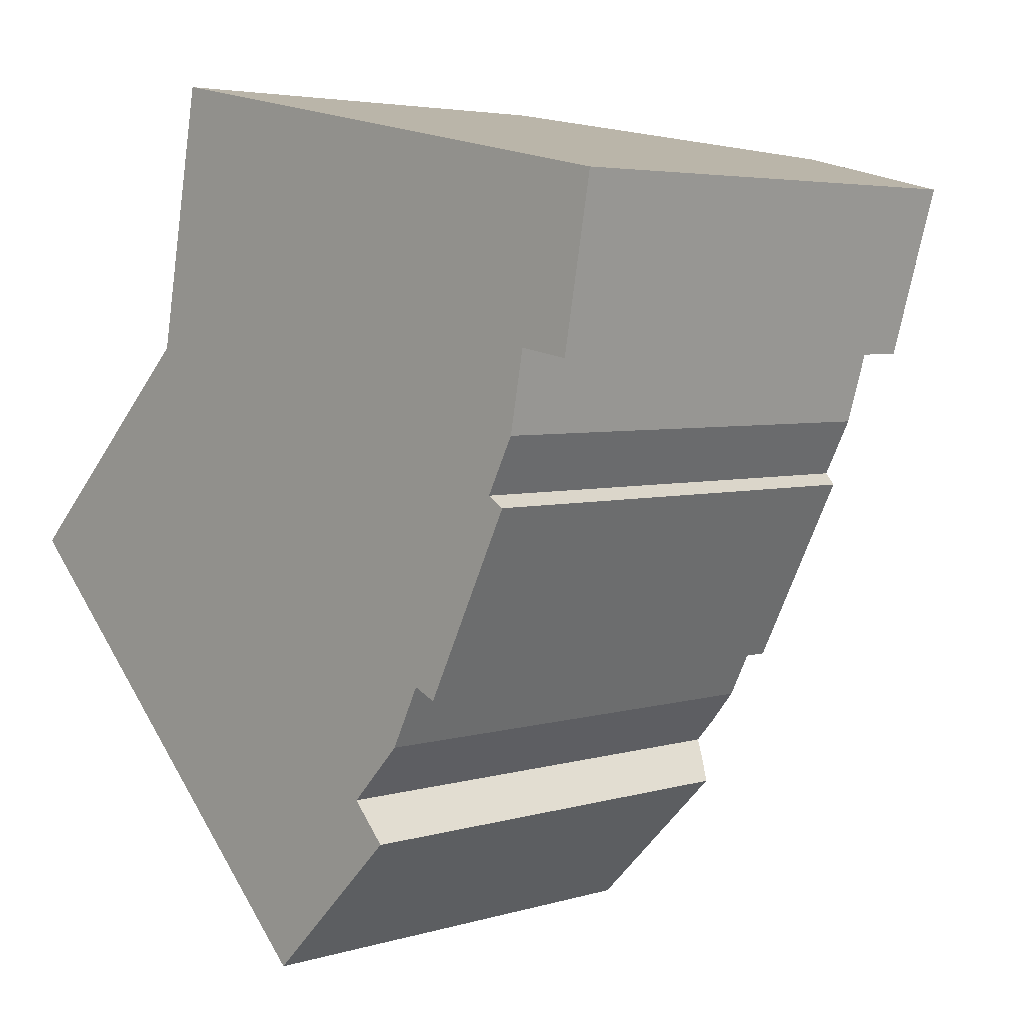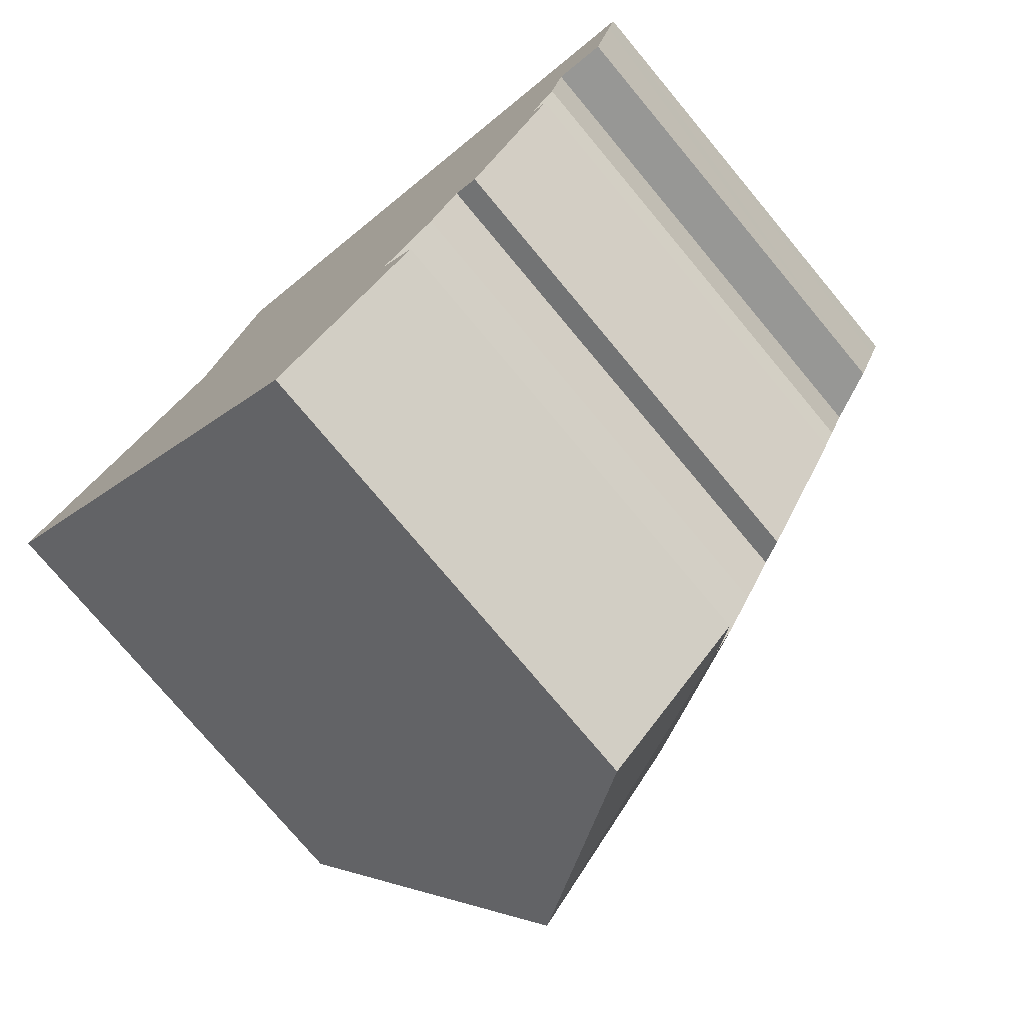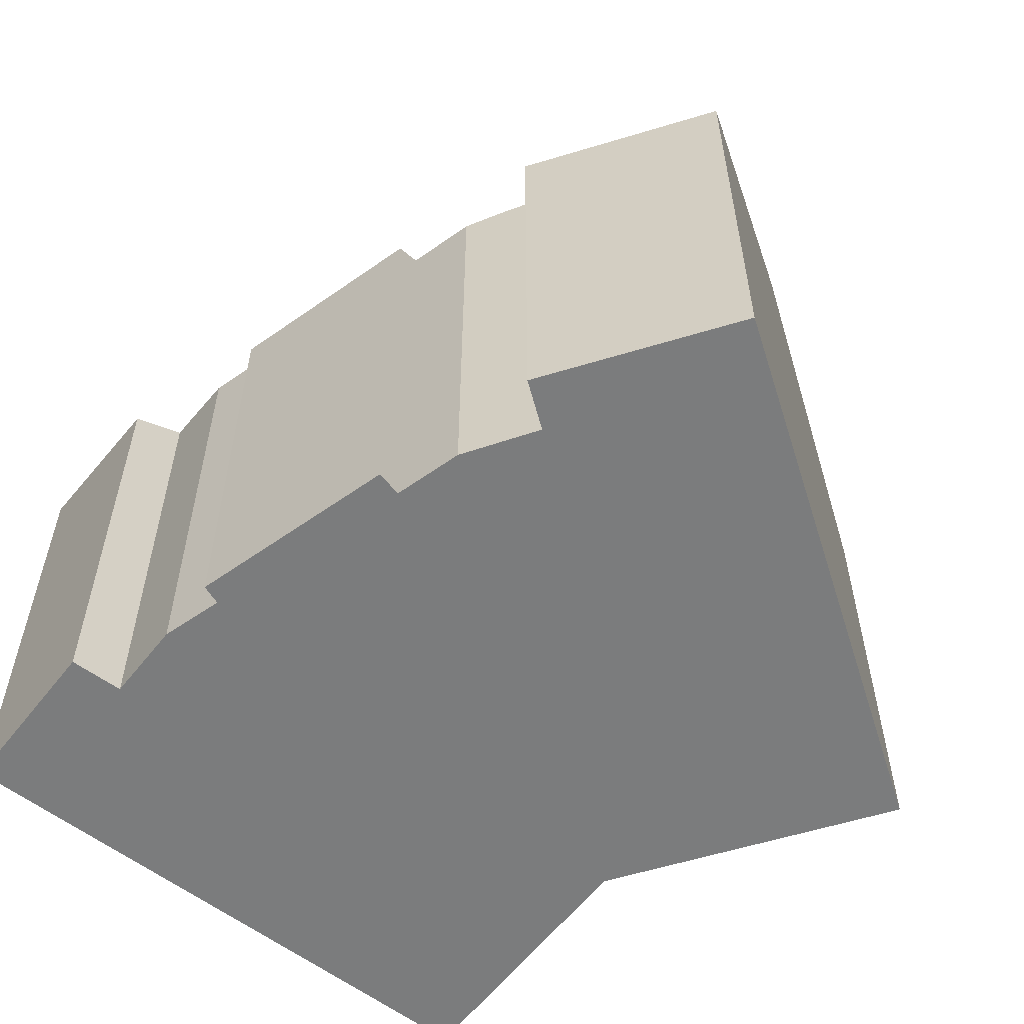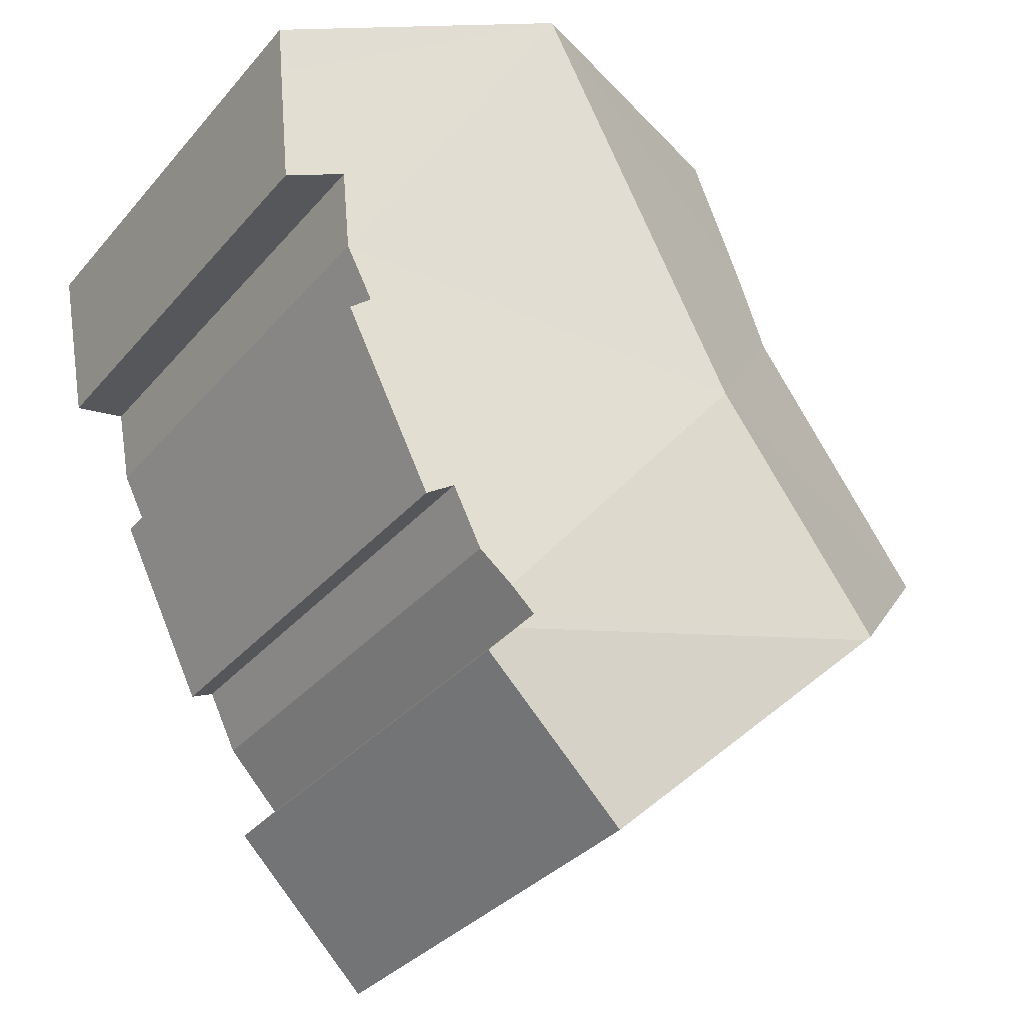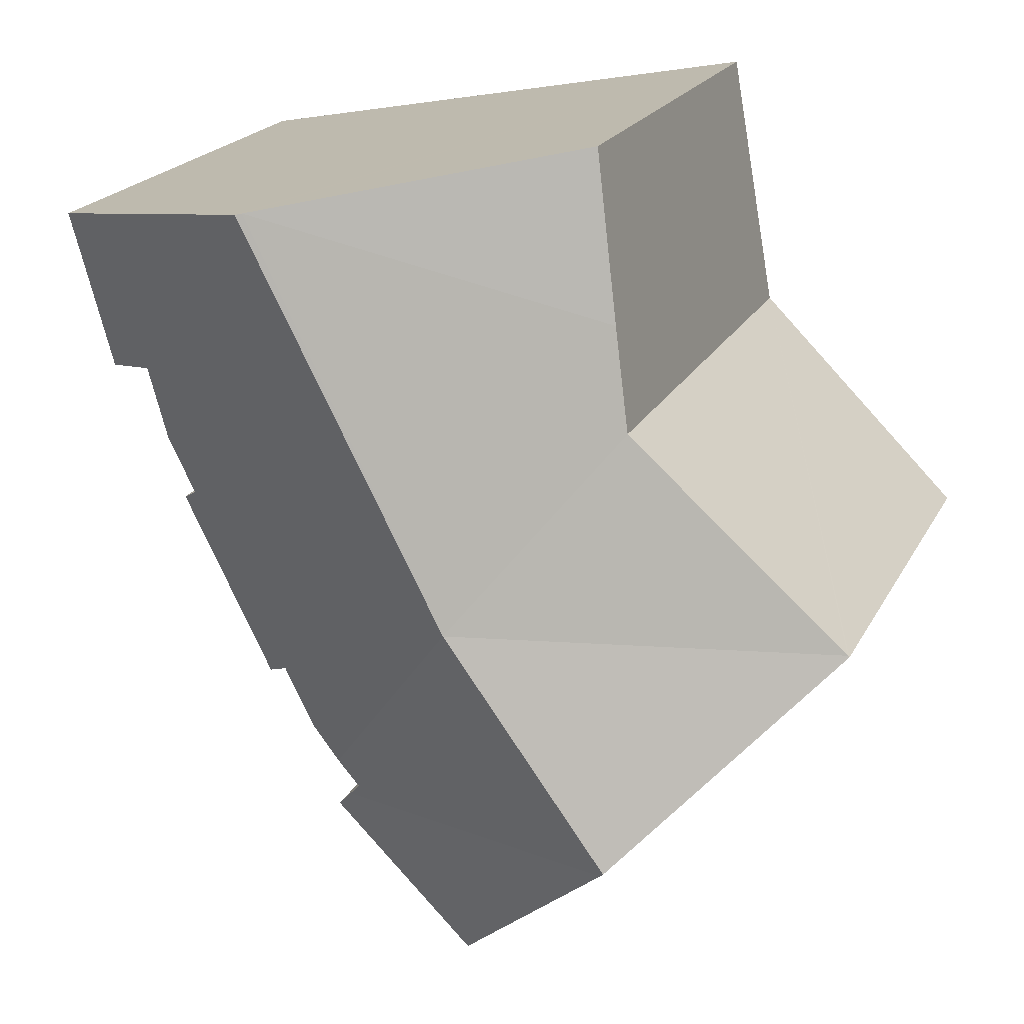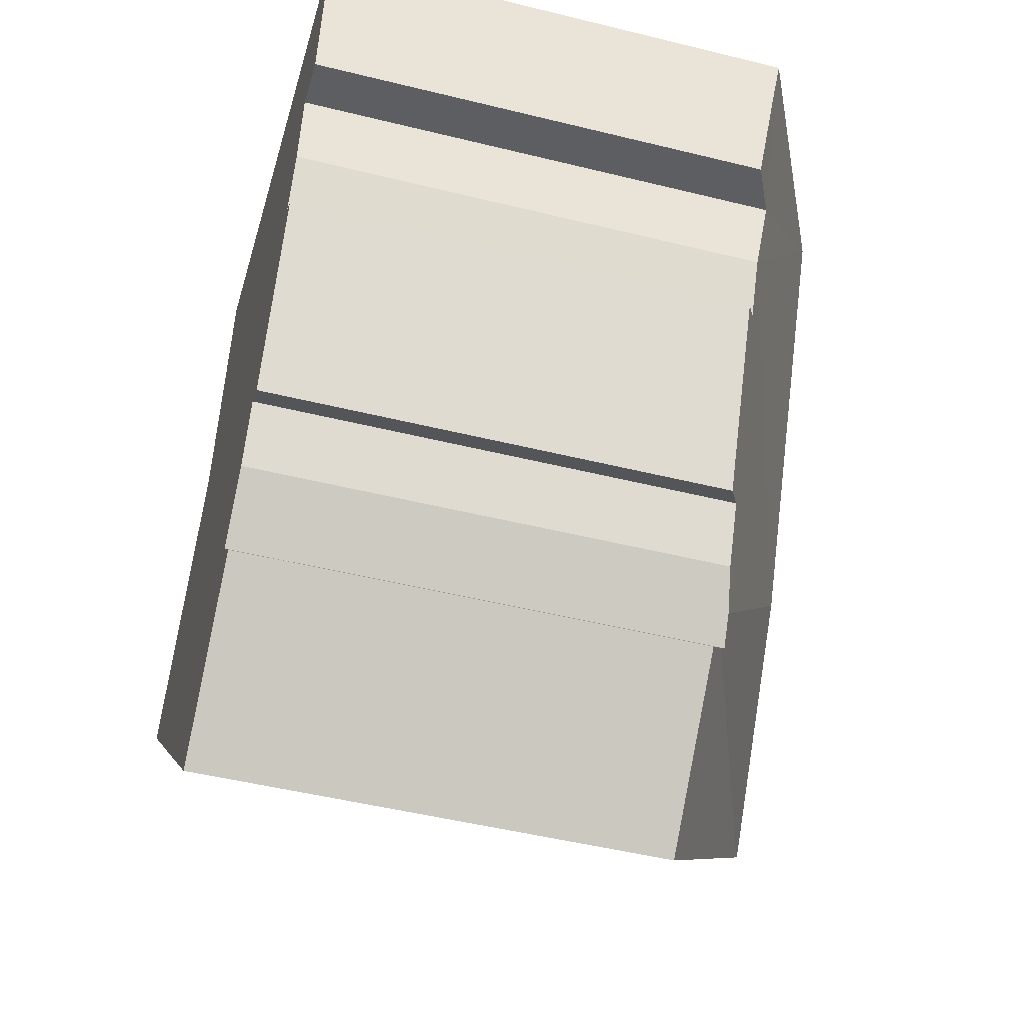
<metadata>
{"format":"obj","ext":"obj","renderer":"f3d","projection":"perspective","resolution":1024,"background":"white","views":[{"elev":4.3,"azim":45.5,"up":"+Z"},{"elev":-75.8,"azim":39.8,"up":"+Z"},{"elev":-58.7,"azim":152.8,"up":"+Y"},{"elev":-33.6,"azim":146.1,"up":"+Z"},{"elev":20.6,"azim":-159.2,"up":"+Z"},{"elev":-48.6,"azim":74.6,"up":"+Z"}]}
</metadata>
<code>
v  5.513 11.75 7.404
v  6.21 11.1 11.26
v  13.24 14.53 9.917
v  8.567 14.6 0.59
v  13.39 14.6 9.889
v  5.083 12.1 5.03
v  13.37 11.53 -3.804
v  12.62 11.69 -4.582
v  14.08 11.54 -2.368
v  16.8 11.24 1.723
v  16.4 11.48 1.969
v  17.06 11.47 3.259
v  17.41 11.73 5.109
v  19.13 11.53 7.627
v  19.34 11.7 8.757
v  18.83 11.94 8.854
v  18.71 11.2 5.308
v  18.63 11.14 4.898
v  14.63 11.24 -2.62
v  4.771 14.54 -4.821
v  12.33 11.55 -5.468
v  12.39 11.52 -5.532
v  12.06 11.73 -5.17
v  4.676 14.6 -4.725
v  9.404 11.14 -9.501
v  12.88 11.14 -6.072
v  9.04 11.41 -9.134
v  0.038 11.18 0.037
v  0 11.17 6.841e-16
v  12.06 3.166e-16 -5.17
v  13.37 2.329e-16 -3.804
v  12.62 2.806e-16 -4.582
v  9.404 5.818e-16 -9.501
v  12.88 3.718e-16 -6.072
v  16.4 -1.206e-16 1.969
v  17.06 -1.996e-16 3.259
v  16.8 -1.055e-16 1.723
v  14.63 1.604e-16 -2.62
v  14.08 1.45e-16 -2.368
v  12.33 3.348e-16 -5.468
v  12.39 3.387e-16 -5.532
v  0 0 0
v  9.04 5.593e-16 -9.134
v  4.676 2.893e-16 -4.725
v  4.771 2.952e-16 -4.821
v  5.083 -3.08e-16 5.03
v  0.038 -2.266e-18 0.037
v  6.21 -6.892e-16 11.26
v  5.513 -4.534e-16 7.404
v  19.34 -5.362e-16 8.757
v  13.24 -6.072e-16 9.917
v  13.39 -6.055e-16 9.889
v  18.83 -5.422e-16 8.854
v  19.13 -4.67e-16 7.627
v  18.63 -2.999e-16 4.898
v  18.71 -3.25e-16 5.308
v  17.41 -3.128e-16 5.109
g defaultobject
f 1 2 3
f 4 3 5
f 3 4 1
f 1 4 6
f 4 7 8
f 7 4 9
f 9 4 10
f 10 4 11
f 11 4 12
f 12 4 5
f 12 5 13
f 13 5 14
f 14 5 15
f 15 5 16
f 13 17 18
f 17 13 14
f 10 19 9
f 20 21 22
f 21 20 23
f 23 20 4
f 4 20 24
f 4 8 23
f 25 22 26
f 22 25 20
f 20 25 27
f 28 24 29
f 24 28 4
f 4 28 6
f 7 23 8
f 23 7 30
f 30 7 31
f 30 31 32
f 26 33 25
f 33 26 34
f 12 35 11
f 35 12 36
f 37 19 10
f 19 37 38
f 39 7 9
f 7 39 31
f 30 21 23
f 21 30 22
f 22 30 26
f 26 30 34
f 34 30 40
f 34 40 41
f 35 10 11
f 10 35 37
f 33 27 25
f 27 33 20
f 20 33 24
f 24 33 29
f 29 33 42
f 42 33 43
f 42 43 44
f 44 43 45
f 19 39 9
f 39 19 38
f 28 46 6
f 46 28 29
f 46 29 42
f 46 42 47
f 46 1 6
f 1 46 2
f 2 46 48
f 48 46 49
f 48 3 2
f 3 48 5
f 5 48 16
f 16 48 15
f 15 48 50
f 50 48 51
f 50 51 52
f 50 52 53
f 50 14 15
f 14 50 17
f 17 50 18
f 18 50 54
f 18 54 55
f 55 54 56
f 57 12 13
f 12 57 36
f 18 57 13
f 57 18 55
f 56 57 55
f 57 56 54
f 57 54 50
f 57 50 53
f 57 53 52
f 57 52 35
f 35 52 38
f 38 52 39
f 39 52 31
f 31 52 32
f 32 52 30
f 38 37 35
f 35 36 57
f 41 33 34
f 33 41 40
f 33 40 30
f 33 30 52
f 33 52 51
f 33 51 48
f 33 48 43
f 43 48 45
f 45 48 44
f 44 48 49
f 44 49 46
f 44 47 42
f 47 44 46

</code>
